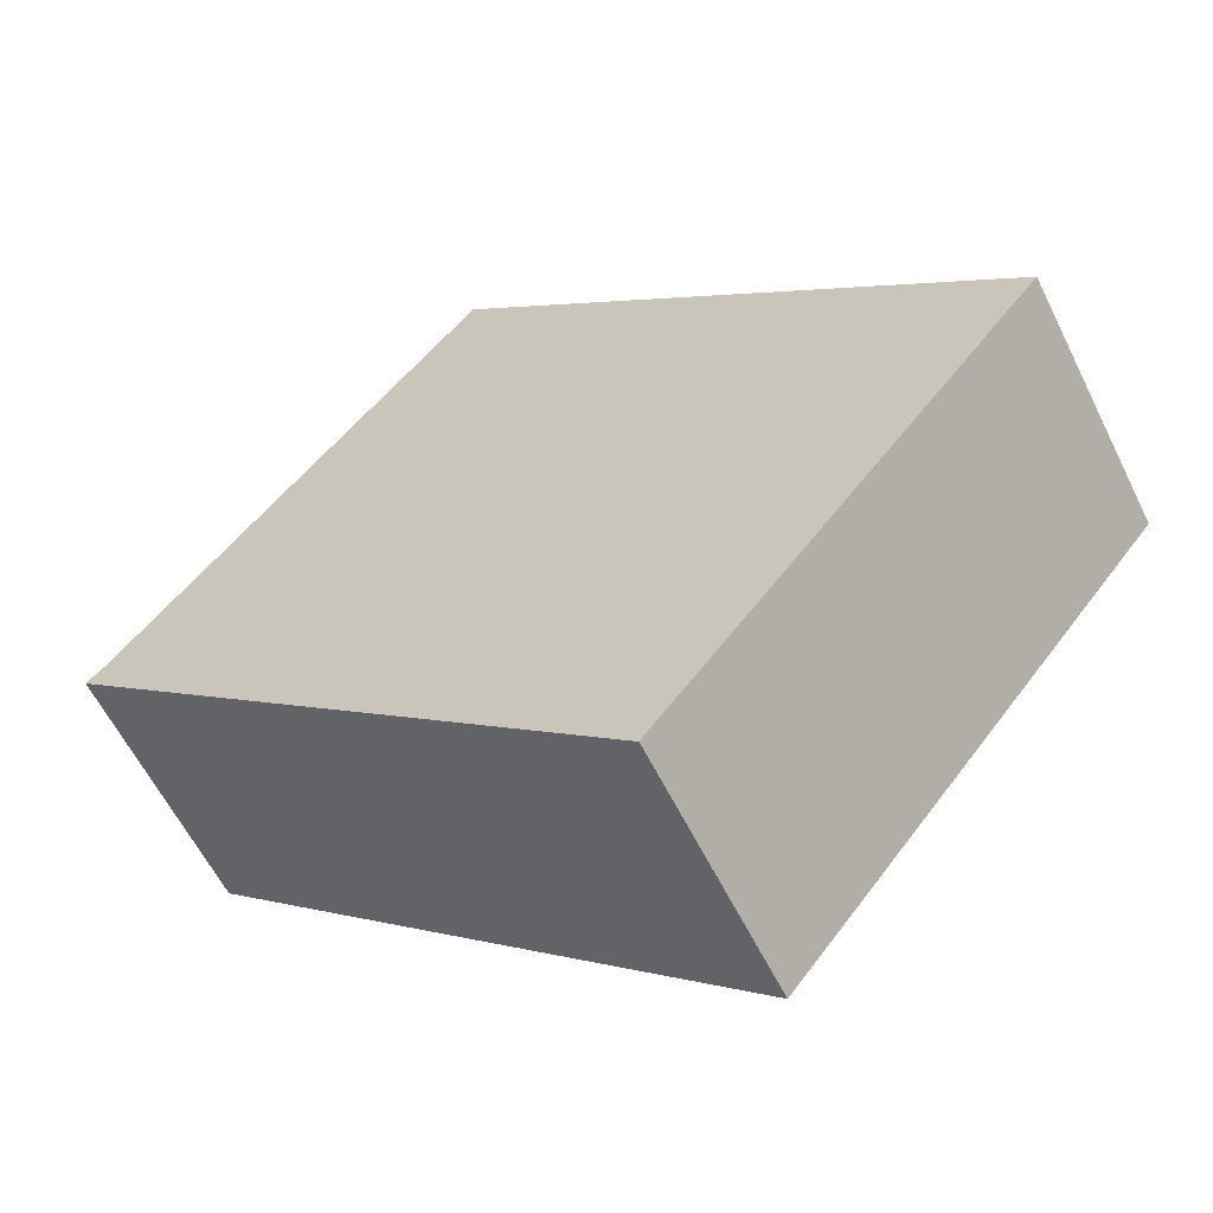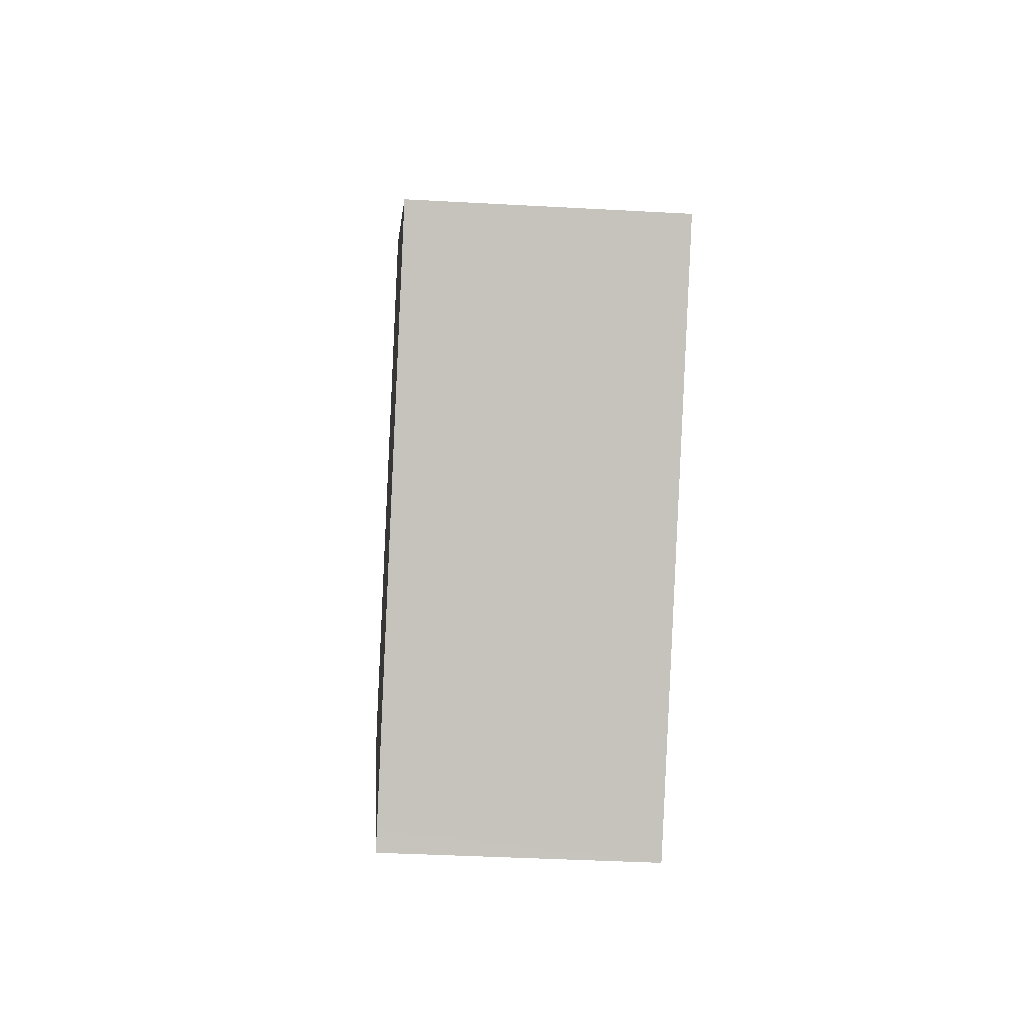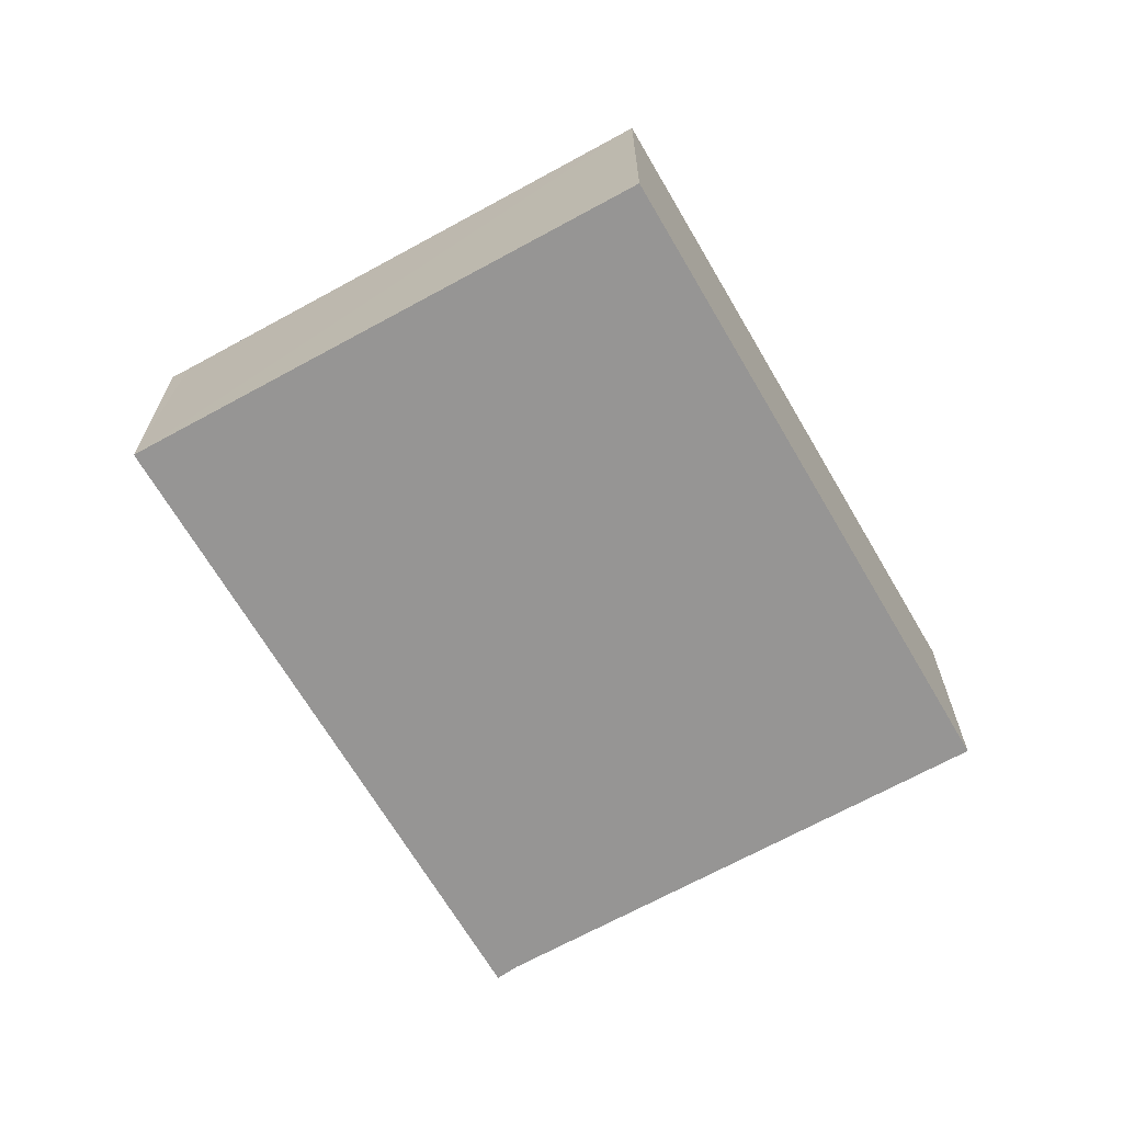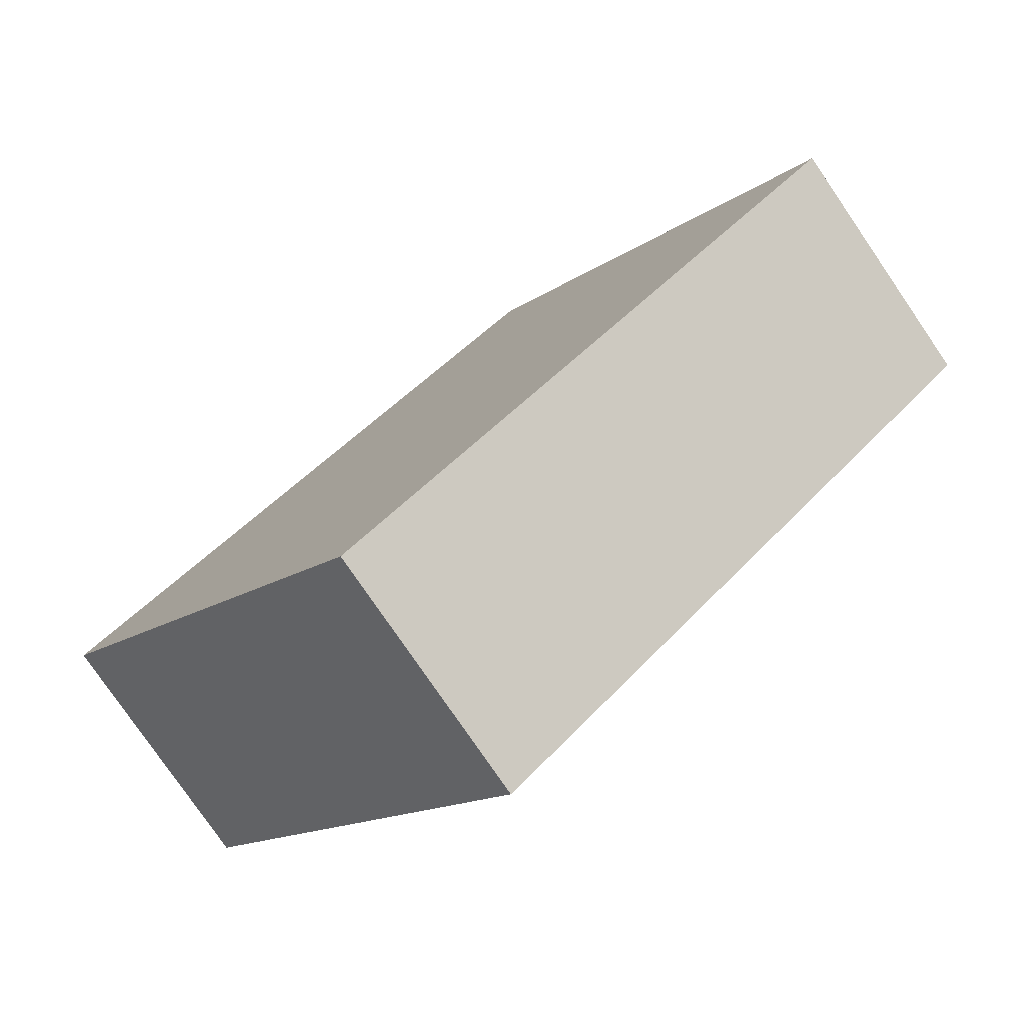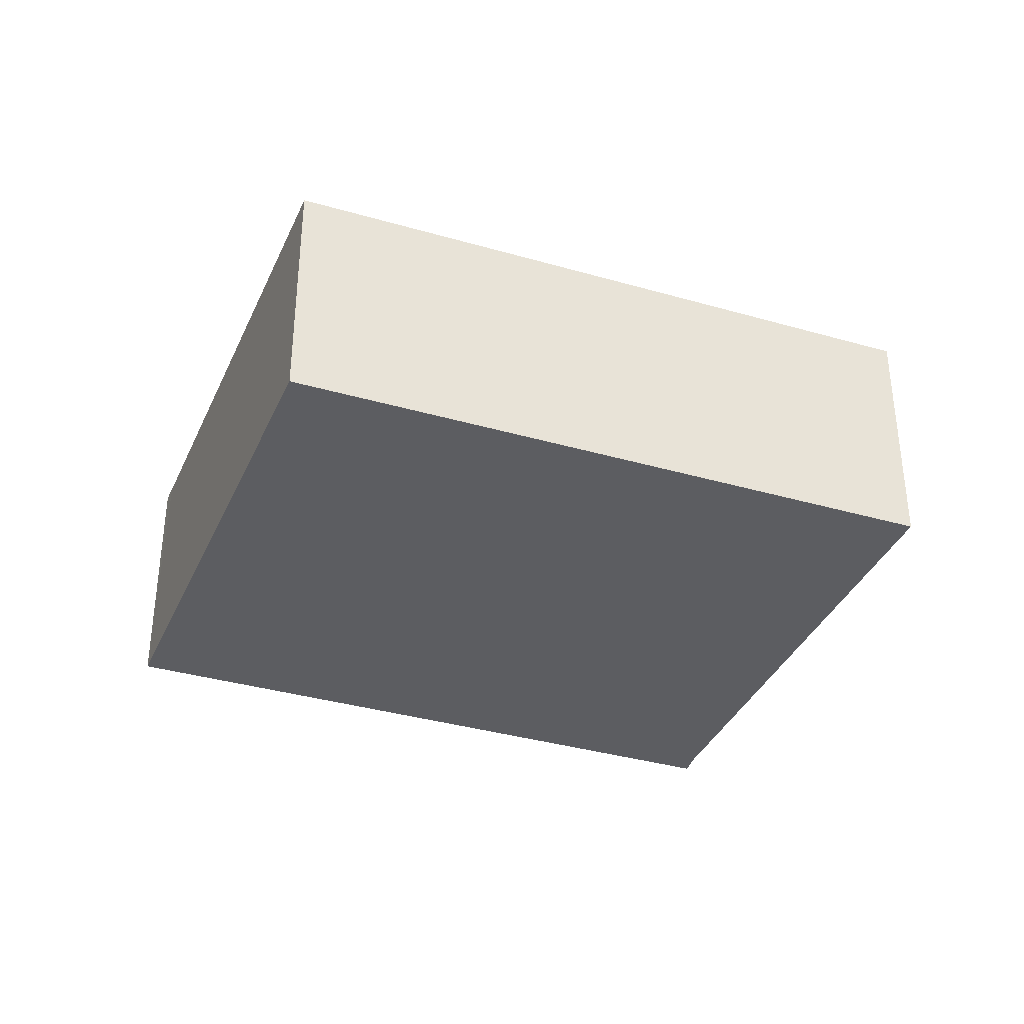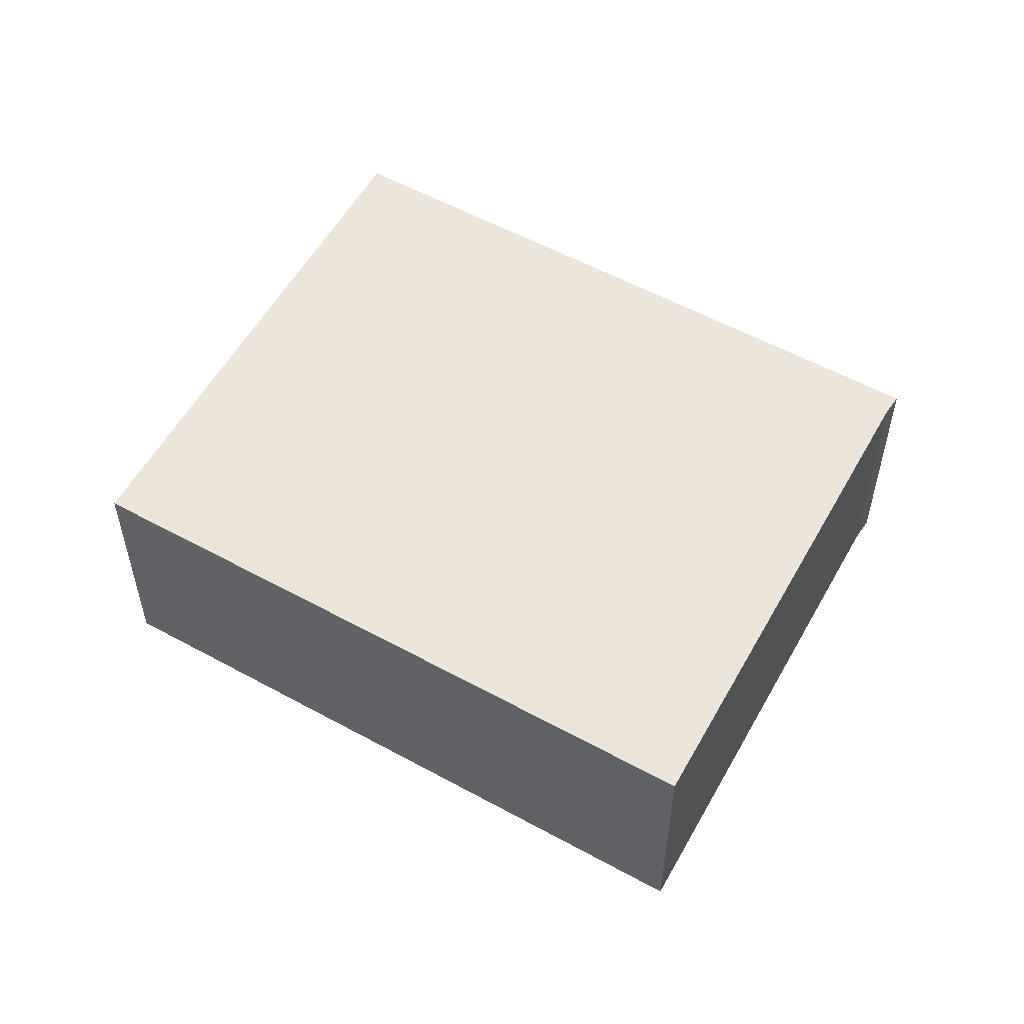
<metadata>
{"format":"obj","ext":"obj","renderer":"f3d","projection":"perspective","resolution":1024,"background":"white","views":[{"elev":-59.9,"azim":-153.8,"up":"+Z"},{"elev":-37.5,"azim":-94.1,"up":"+Z"},{"elev":-67.6,"azim":-100.4,"up":"+Y"},{"elev":-78.4,"azim":34.4,"up":"+Z"},{"elev":-36.5,"azim":-61.2,"up":"+Y"},{"elev":55.2,"azim":-10.6,"up":"+Y"}]}
</metadata>
<code>
v  6.543 4.569 -8.043
v  15.94 4.569 0.641
v  16.25 4.569 0.33
v  9.648 4.569 8.288
v  2.858 4.569 2.455
v  6.315 4.569 -7.755
v  0 4.569 2.798e-16
v  16.25 -2.021e-17 0.33
v  6.543 4.925e-16 -8.043
v  0 0 0
v  6.315 4.749e-16 -7.755
v  2.858 -1.503e-16 2.455
v  9.648 -5.075e-16 8.288
v  15.94 -3.925e-17 0.641
g defaultobject
f 1 2 3
f 2 1 4
f 4 1 5
f 5 1 6
f 7 5 6
f 8 1 3
f 1 8 9
f 9 6 1
f 6 9 7
f 7 9 10
f 10 9 11
f 10 5 7
f 5 10 4
f 4 10 12
f 4 12 13
f 13 2 4
f 2 13 14
f 14 3 2
f 3 14 8
f 8 11 9
f 11 8 12
f 12 8 14
f 12 14 13
f 12 10 11

</code>
